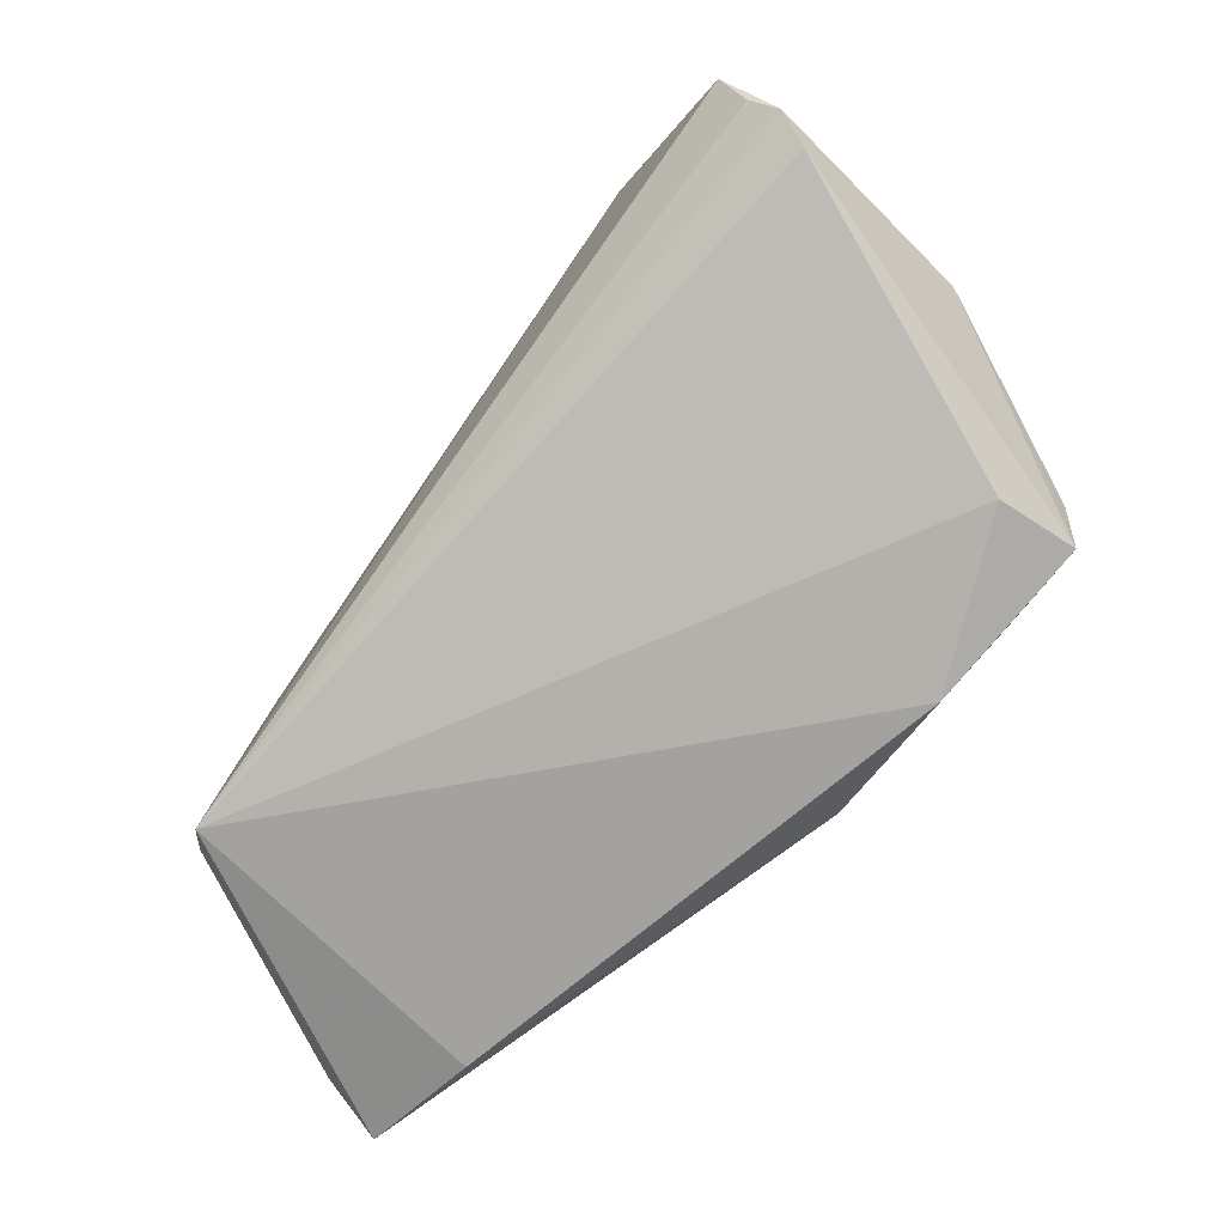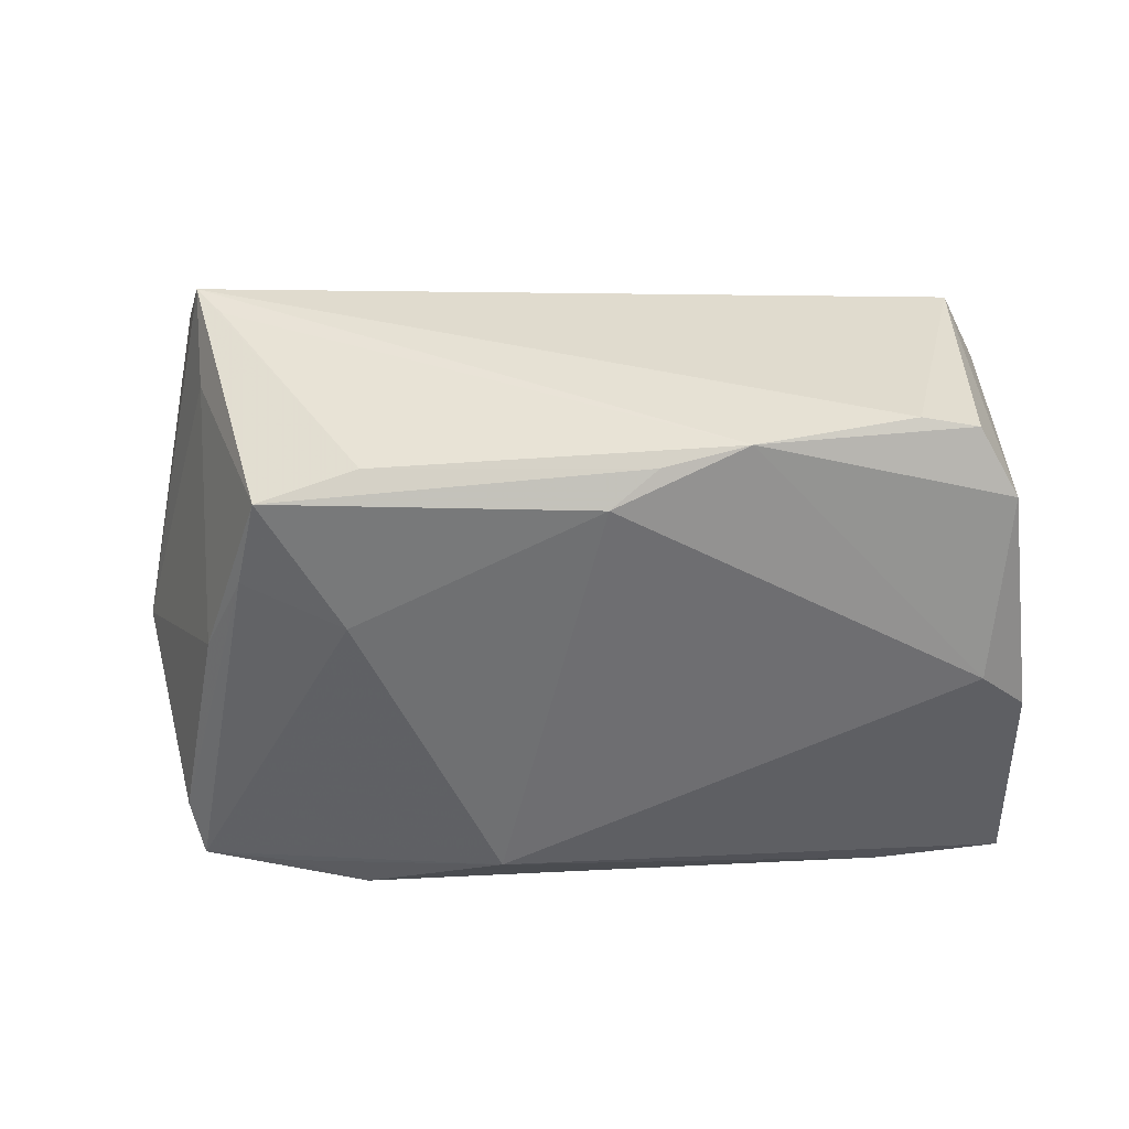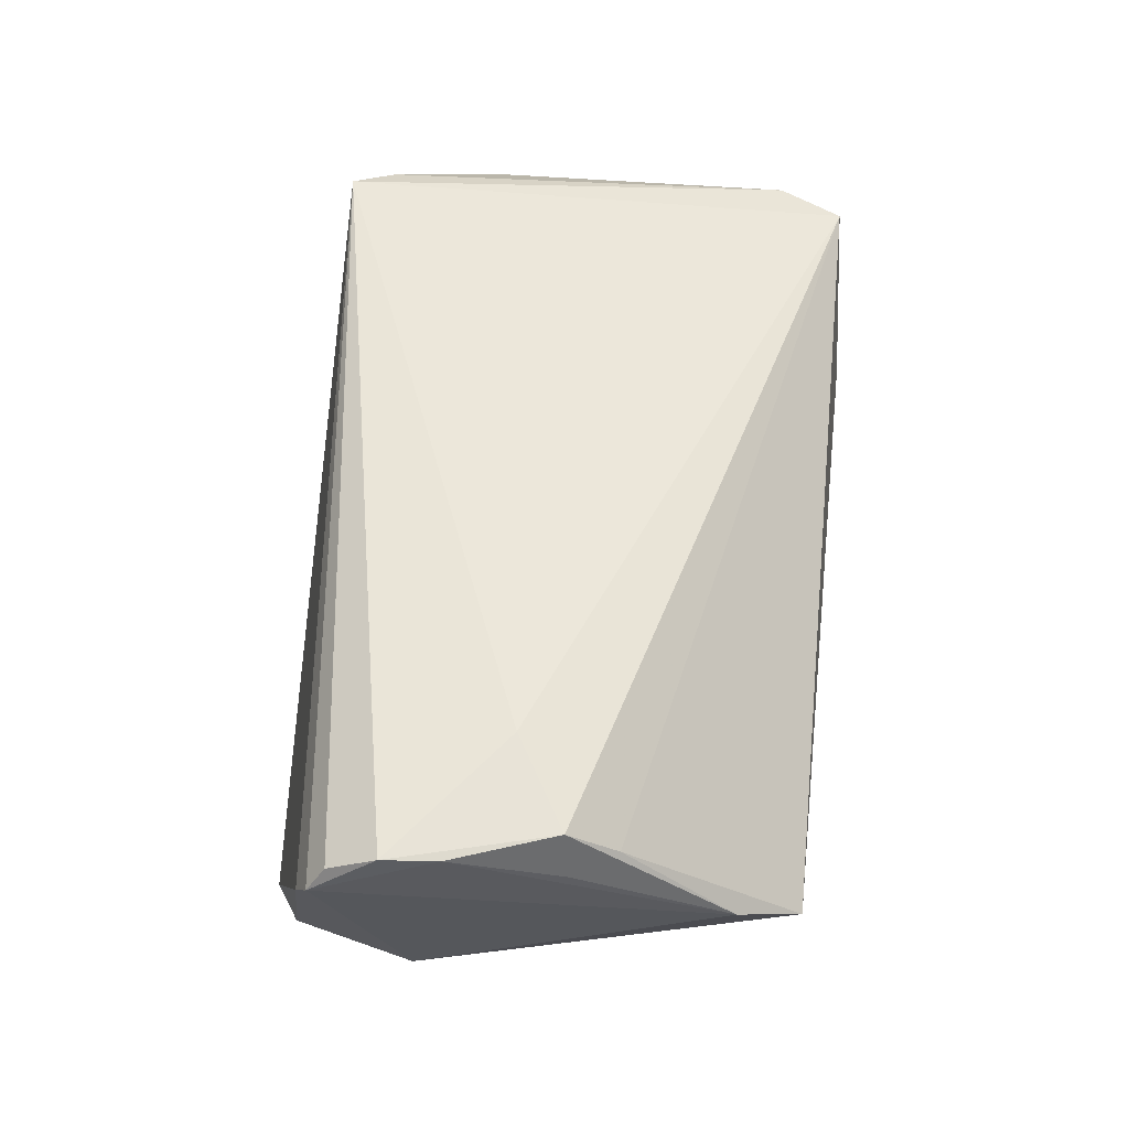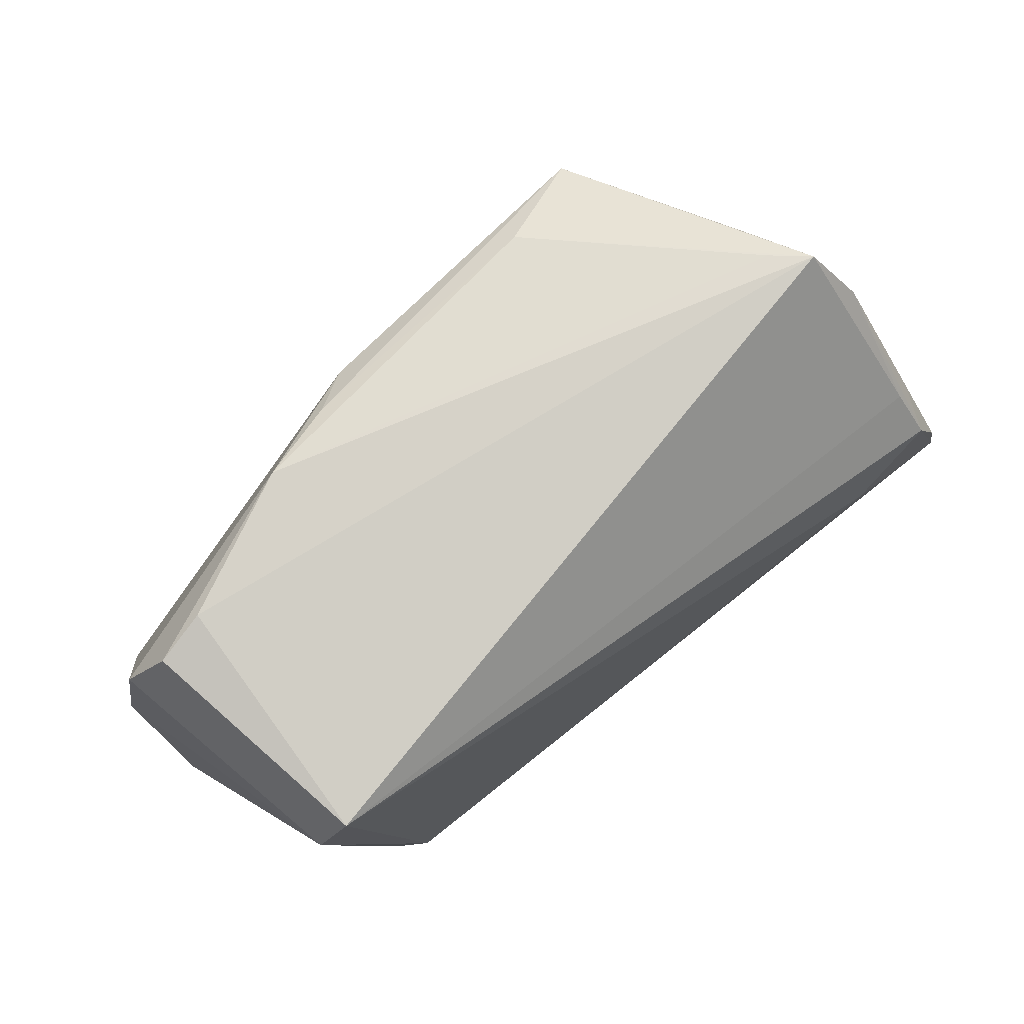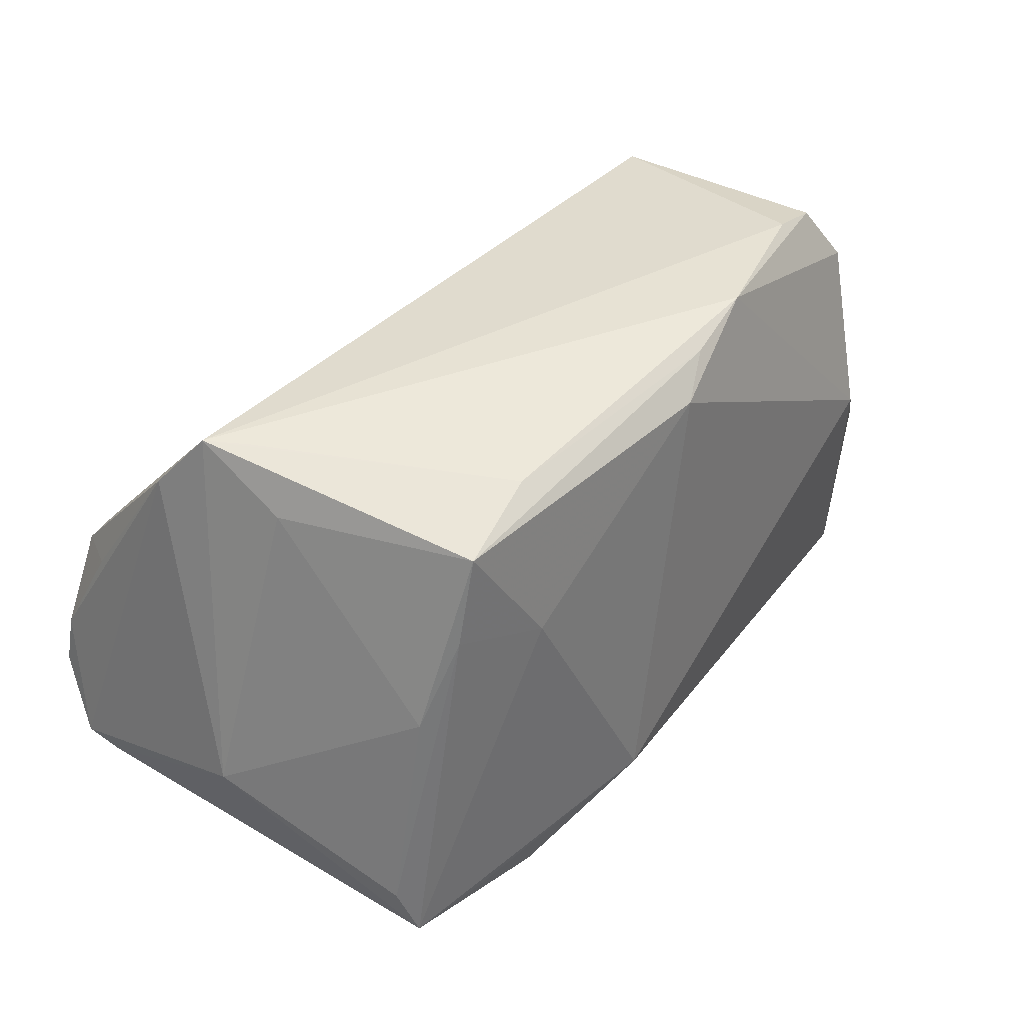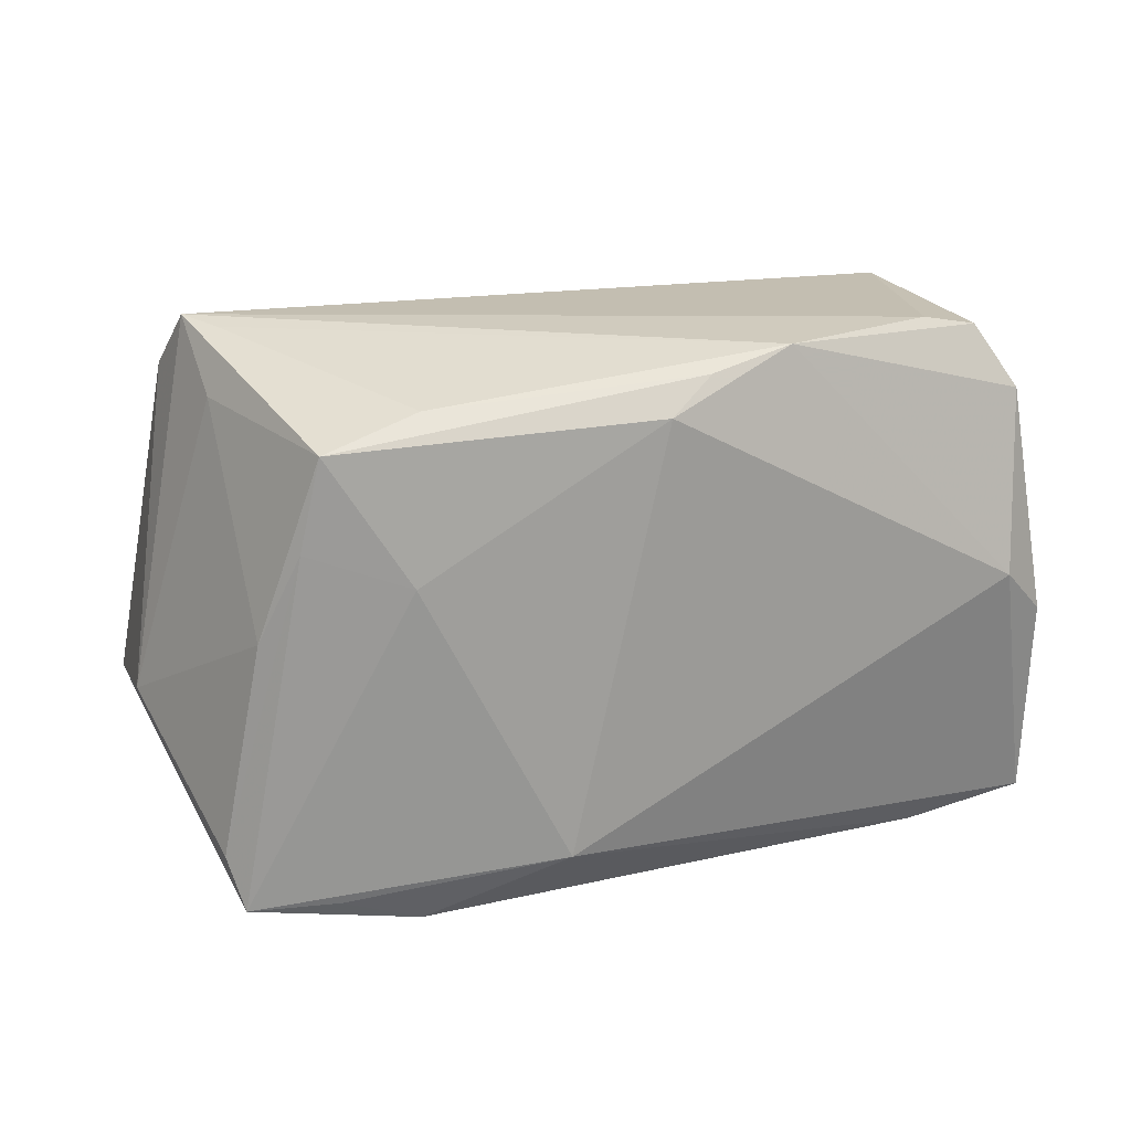
<metadata>
{"format":"obj","ext":"obj","renderer":"f3d","projection":"perspective","resolution":1024,"background":"white","views":[{"elev":-73.2,"azim":53.2,"up":"+Y"},{"elev":38.4,"azim":-169.8,"up":"+Y"},{"elev":58.1,"azim":97.2,"up":"+Z"},{"elev":78.6,"azim":-38.6,"up":"+Y"},{"elev":39.1,"azim":138.6,"up":"+Y"},{"elev":22.7,"azim":173.0,"up":"+Y"}]}
</metadata>
<code>
v 0.05427 -0.02168 0.0173
v -0.02327 0.03221 -0.01639
v -0.0558 -0.003465 -0.01163
v 0.01834 0.0281 -0.02251
v 0.05415 -0.01224 0.02725
v -0.008921 0.02624 -0.02276
v 0.02933 0.02497 -0.02675
v 0.05059 0.006766 0.02041
v -0.05528 -0.02319 -0.002873
v 0.03689 0.003051 -0.02553
v -0.04049 0.03234 -0.008235
v 0.04187 -0.0228 -0.02592
v -0.05189 0.02361 -0.008972
v -0.03997 -0.02642 0.02372
v 0.04755 0.02493 0.008672
v 0.02909 -0.02894 -0.02732
v -0.04815 -0.01444 0.01643
v 0.04849 0.006146 0.02619
v -0.04592 0.02195 0.02094
v 0.03982 -0.02913 -0.02757
v 0.05444 -0.0179 0.02419
v 0.05197 -0.01092 -0.005182
v 0.03181 0.01394 -0.02698
v 0.01987 -0.03234 -0.02587
v -0.0419 0.02944 0.02168
v -0.05075 0.002576 -0.01524
v 0.04424 0.03234 0.003217
v -0.03635 -0.03105 0.0258
v -0.05571 -0.02837 -0.009757
v -0.04156 -0.03118 -0.0119
v -0.01381 0.03007 -0.01942
v 0.04014 0.03179 -0.000463
v 0.05321 -0.005864 0.02664
v -0.04697 0.03088 -0.006754
v 0.0393 -0.03037 -0.01787
v 0.002554 -0.0246 -0.02757
v 0.04748 0.01189 0.02137
v 0.03805 -0.0002049 0.02757
v 0.01955 0.009544 -0.02757
v 0.0558 -0.01993 0.02117
v -0.05567 -0.0223 -0.003073
v 0.04143 0.02541 -0.006509
f 25 27 11
f 1 20 22
f 22 20 12
f 12 10 22
f 22 27 15
f 27 25 37
f 25 18 37
f 37 15 27
f 18 15 37
f 38 28 5
f 5 18 38
f 25 28 38
f 38 18 25
f 41 29 9
f 9 29 28
f 9 17 41
f 28 29 30
f 3 29 41
f 26 29 3
f 3 13 26
f 34 25 11
f 34 13 25
f 20 1 35
f 35 1 28
f 40 1 22
f 22 15 40
f 28 1 40
f 19 28 25
f 41 17 19
f 25 13 19
f 19 3 41
f 13 3 19
f 11 27 2
f 2 34 11
f 13 34 2
f 26 13 2
f 8 15 18
f 5 40 33
f 33 40 15
f 15 8 33
f 33 18 5
f 33 8 18
f 5 28 21
f 21 40 5
f 28 40 21
f 28 19 14
f 14 19 17
f 14 9 28
f 17 9 14
f 27 4 32
f 32 2 27
f 4 2 32
f 42 27 22
f 22 10 42
f 7 42 10
f 27 42 7
f 7 4 27
f 36 39 20
f 36 29 26
f 36 30 29
f 20 39 23
f 39 7 23
f 23 7 10
f 23 12 20
f 10 12 23
f 20 35 24
f 30 36 24
f 28 30 24
f 24 35 28
f 31 2 4
f 4 7 31
f 39 36 6
f 6 7 39
f 6 36 26
f 6 31 7
f 26 2 6
f 2 31 6
f 16 36 20
f 20 24 16
f 16 24 36

</code>
